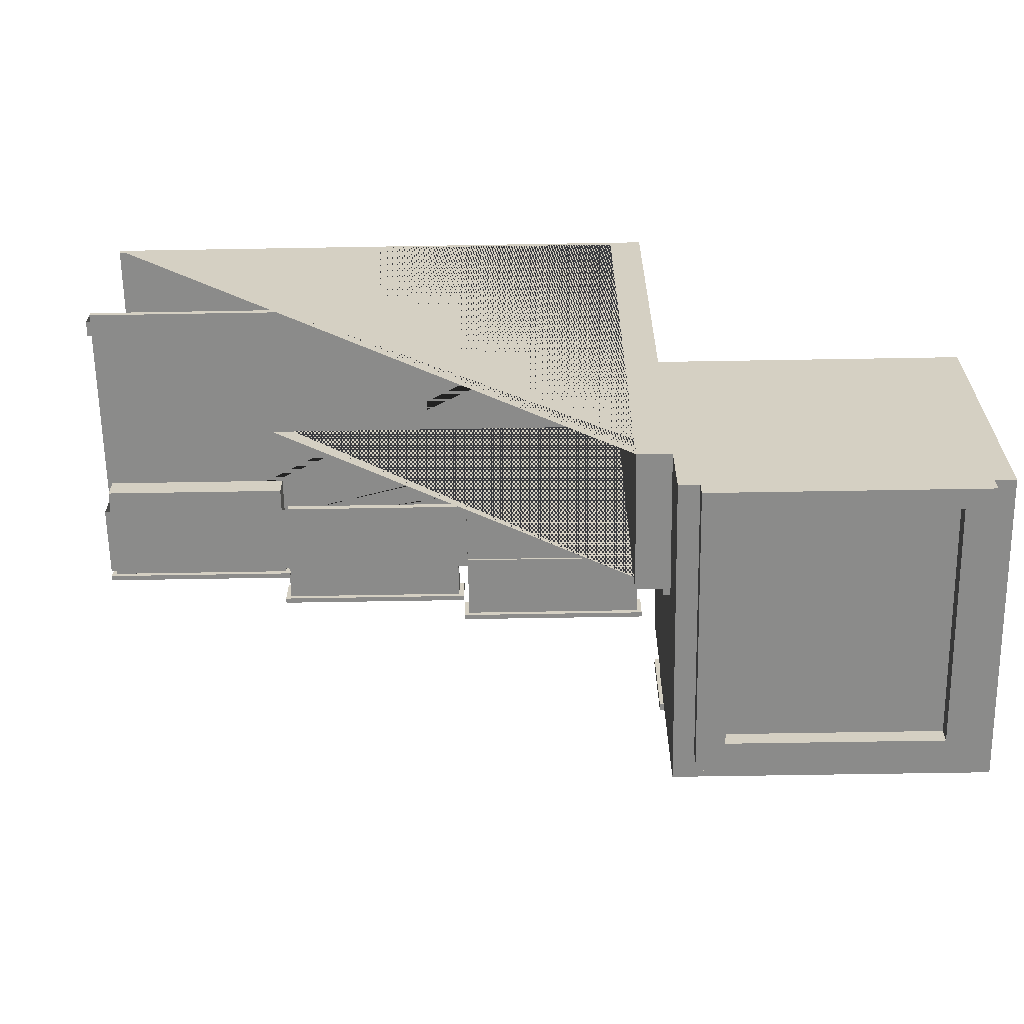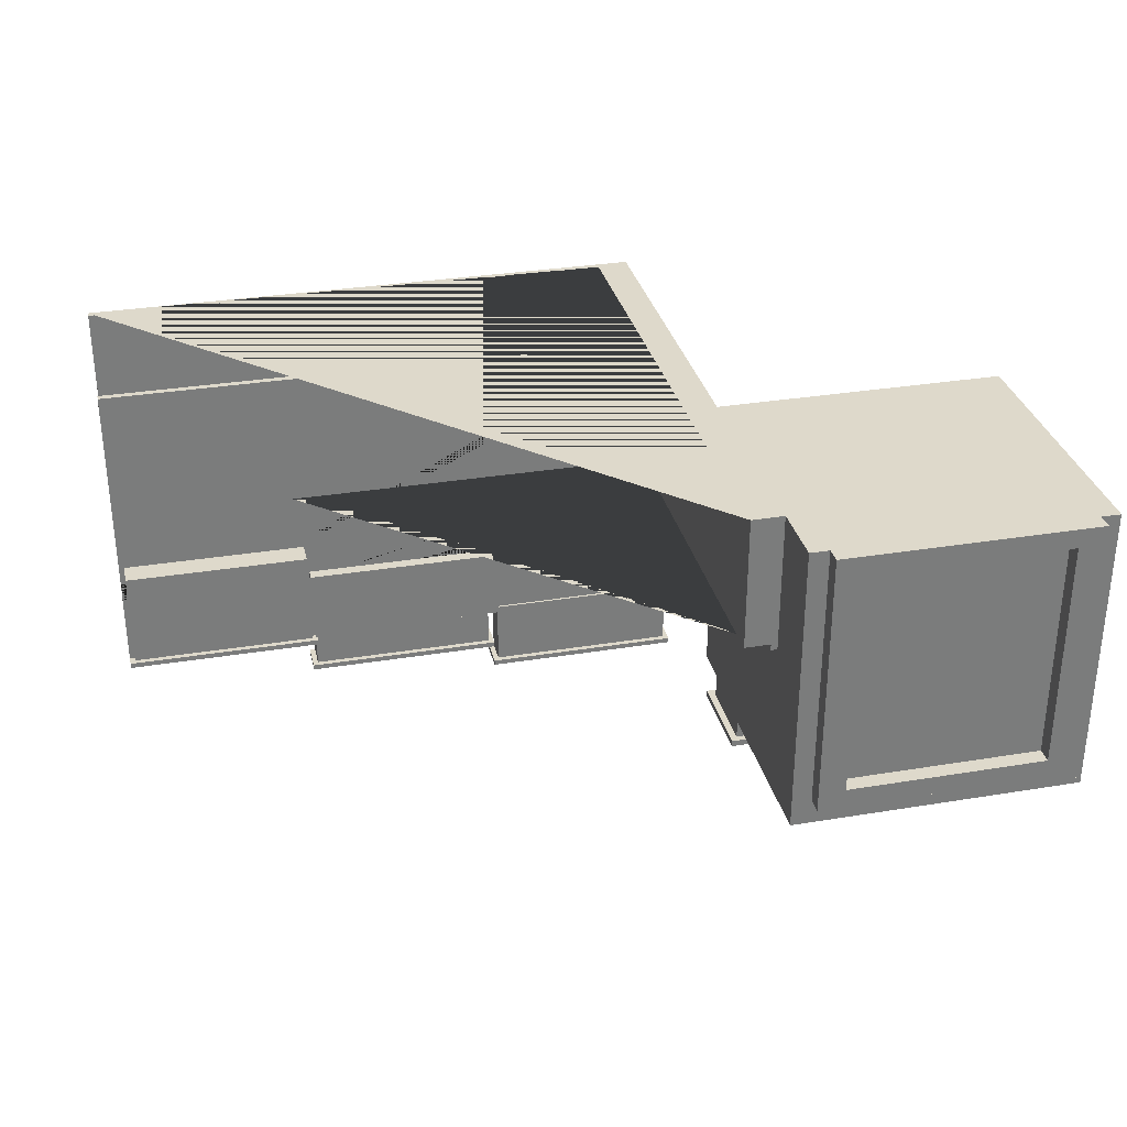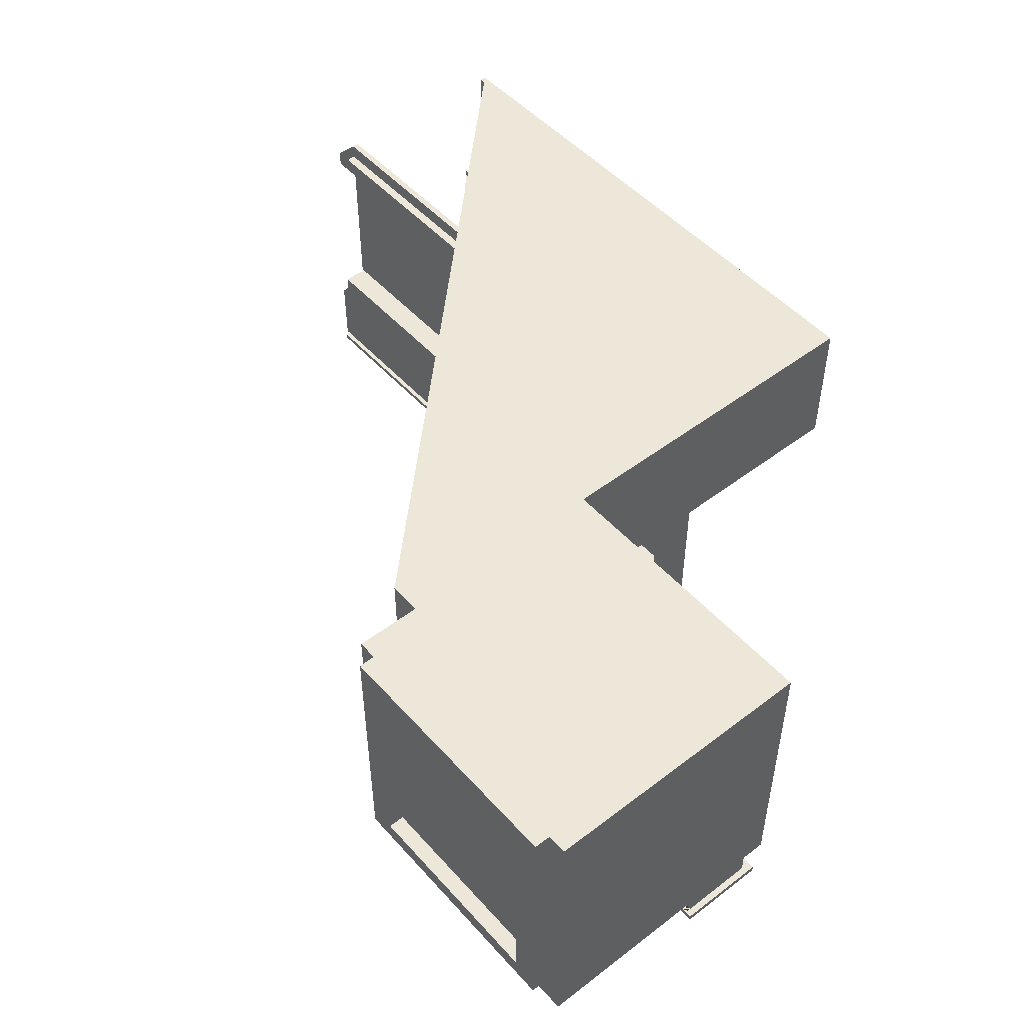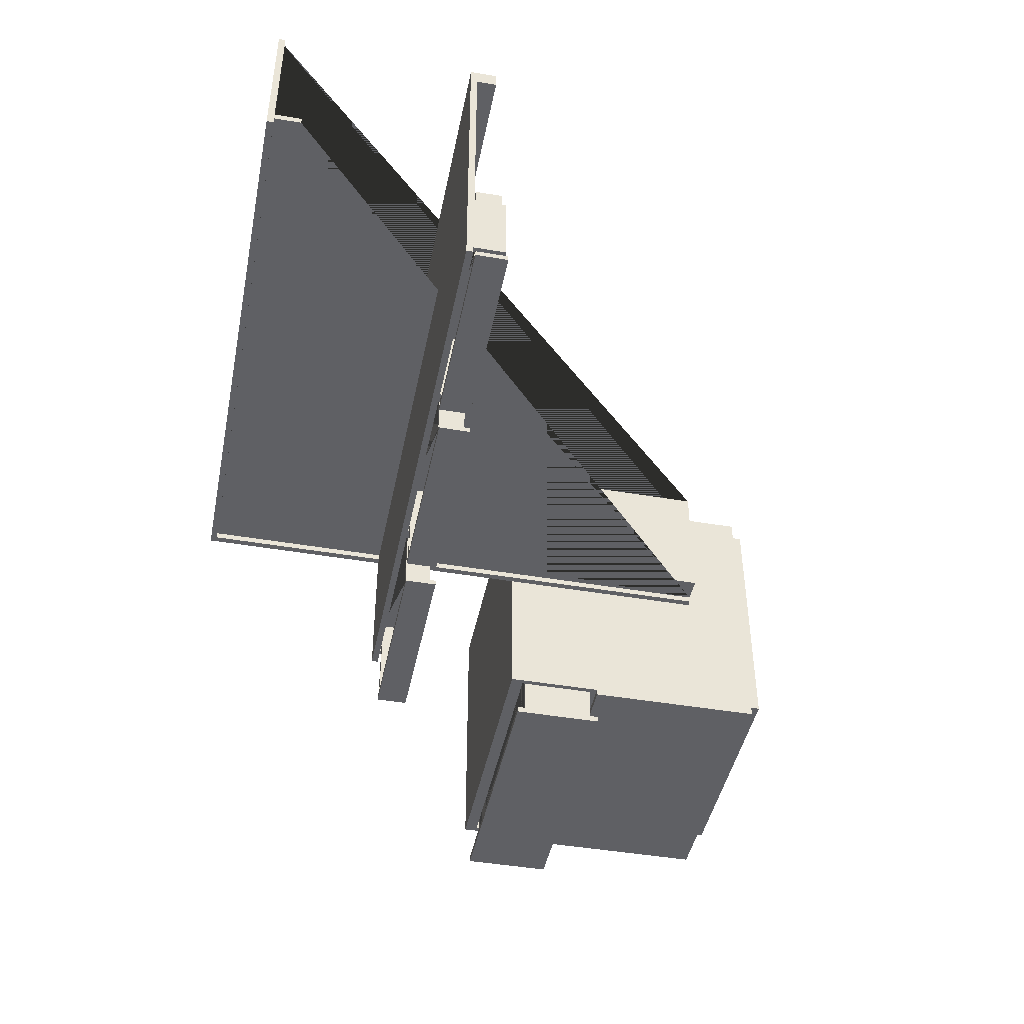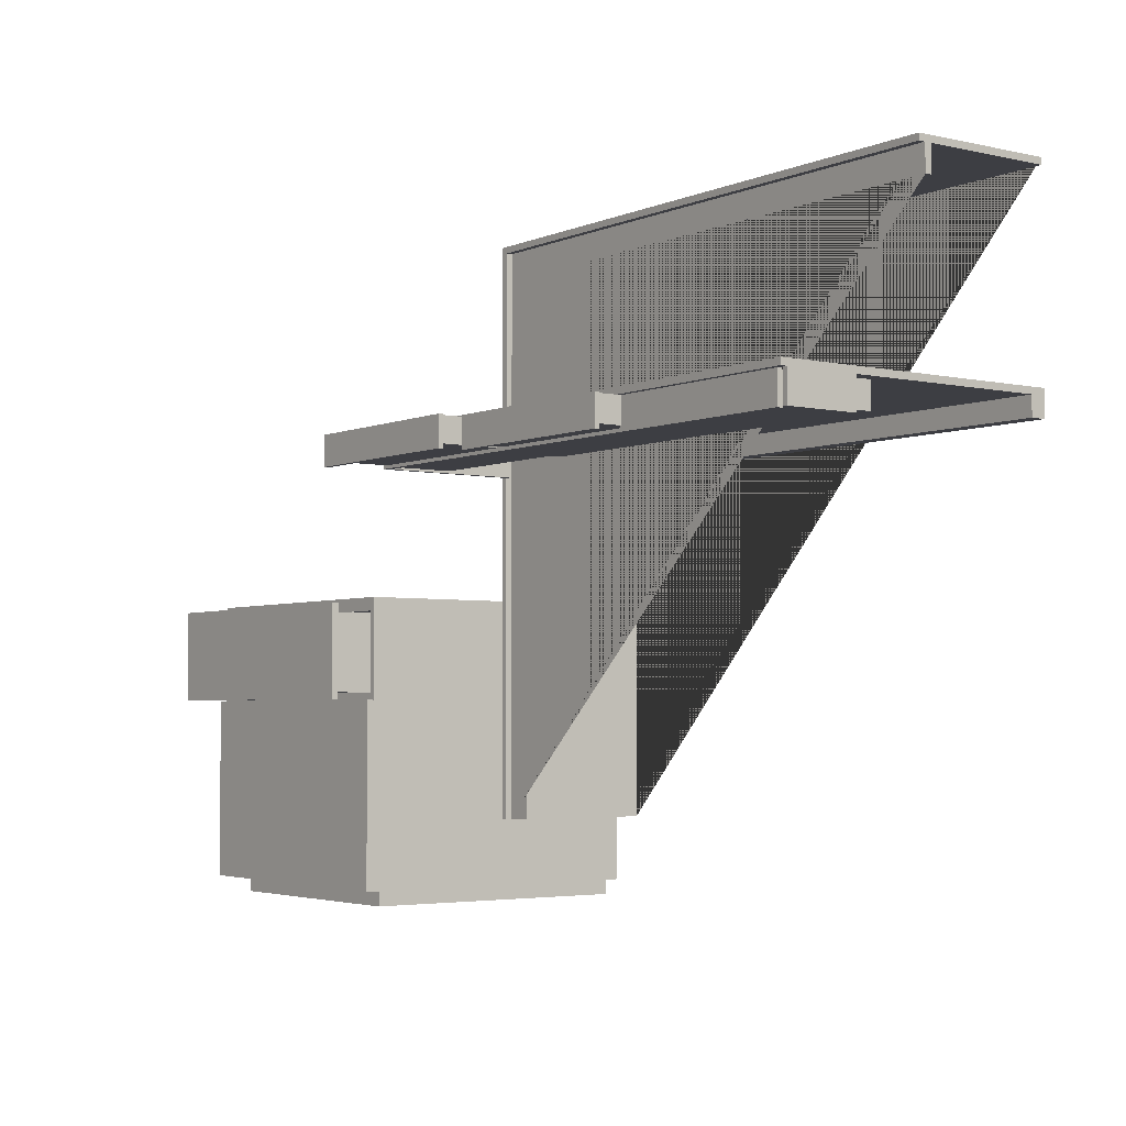
<metadata>
{"format":"obj","ext":"obj","renderer":"f3d","projection":"perspective","resolution":1024,"background":"white","views":[{"elev":-63.7,"azim":1.0,"up":"+Y"},{"elev":31.7,"azim":-13.1,"up":"+Z"},{"elev":50.0,"azim":50.0,"up":"+Z"},{"elev":-44.7,"azim":-101.3,"up":"+Z"},{"elev":-3.7,"azim":-126.3,"up":"+Y"}]}
</metadata>
<code>
g default
v -0.5974 0.687 -0.2098
v -0.5974 0.687 -0.2018
v -0.5974 0.648 -0.2018
v -0.5974 0.64 -0.2018
v -0.5974 0.64 -0.2098
v -0.8974 0.687 -0.2018
v -0.8894 0.687 -0.2018
v -0.8814 0.687 -0.2018
v -0.6134 0.687 -0.2018
v -0.6054 0.687 -0.2018
v -0.8974 0.687 -0.2098
v -0.8974 0.648 -0.2018
v -0.8894 0.648 -0.2018
v -0.8974 0.64 -0.2018
v -0.8974 0.64 -0.2098
v -0.6054 0.648 -0.2018
v -0.6134 0.648 -0.2018
v -0.8814 0.648 -0.2018
v -0.6054 0.648 -0.05182
v -0.6054 0.687 -0.05182
v -0.6134 0.648 -0.05182
v -0.6134 0.648 -0.05982
v -0.6134 0.687 -0.05182
v -0.6134 0.687 -0.05982
v -0.8814 0.687 -0.05982
v -0.8814 0.648 -0.05982
v -0.8894 0.687 -0.05182
v -0.8894 0.648 -0.05182
g escritorio:Mesh5Group7Group5Group1Model
f 1 2 3 4 5
f 6 7 8 9 10 2 1 11
f 6 12 13 7
f 14 12 6 11 15
f 3 16 17 18 13 12 14 4
f 3 2 10 16
f 19 16 10 20
f 16 19 21 22 17
f 21 19 20 23
f 20 10 9 24 23
f 10 9 17 16
f 9 24 22 17
f 24 25 26 22
f 23 27 7 8 25 24
f 27 23 21 28
f 23 21 22 24
f 28 21 22 26 18 13
f 17 18 26 22
f 17 9 8 18
f 8 18 26 25
f 7 13 18 8
f 28 27 7 13
f 4 14 15 5
f 15 11 1 5
g default
v 0.002626 0.305 -0.2741
v 0.01254 0.315 -0.2741
v 0.4526 0.305 -0.2741
v 0.002626 0.445 -0.2741
v 0.002626 0.305 -0.2641
v 0.002626 0.445 -0.2641
v 0.4526 0.305 -0.2641
v 0.4427 0.305 -0.2641
v 0.02047 0.435 -0.2641
v 0.4348 0.435 -0.2641
v 0.4348 0.43 -0.2641
v 0.4427 0.43 -0.2641
v 0.4427 0.315 -0.2641
v 0.4526 0.445 -0.2641
v 0.4427 0.315 -0.2641
v 0.4427 0.315 -0.2641
v 0.01254 0.315 -0.2641
v 0.01254 0.43 -0.2641
v 0.02047 0.43 -0.2641
v 0.02047 0.325 -0.2641
v 0.4348 0.325 -0.2641
v 0.01254 0.315 0.1759
v 0.4427 0.315 0.1759
v 0.01254 0.43 0.1759
v 0.4427 0.43 0.1759
v 0.4348 0.43 0.1679
v 0.02047 0.43 0.1679
v 0.4348 0.325 0.1679
v 0.02047 0.325 0.1679
v 0.4526 0.445 -0.2741
v 0.4427 0.315 -0.2741
v 0.01254 0.435 -0.2741
v 0.4427 0.435 -0.2741
g escritorio:Mesh3Group4Group1Model
f 29 30 31
f 30 29 32
f 32 29 33 34
f 35 36 33 29 31
f 37 38 39 40 41 36 35 42 34 33 43 44 45 46 47
f 39 38 37 47 48 49
f 45 41 40 39 49 48 47 46
f 50 45 41 51
f 50 52 46 45
f 52 50 51 53
f 51 41 40 53
f 40 39 54 55 47 46 52 53
f 56 54 39 49
f 57 55 54 56
f 48 47 55 57
f 49 48 57 56
f 42 35 31 58
f 31 59 58
f 59 31 30
f 60 61 59 30
f 60 32 61
f 30 32 60
f 58 61 32
f 58 59 61
f 58 32 34 42
g default
v -0.007374 0.687 -0.2948
v -0.007374 0.687 -0.2868
v -0.007374 0.648 -0.2868
v -0.007374 0.64 -0.2868
v -0.007374 0.64 -0.2948
v -0.3074 0.687 -0.2868
v -0.2994 0.687 -0.2868
v -0.2914 0.687 -0.2868
v -0.02337 0.687 -0.2868
v -0.01537 0.687 -0.2868
v -0.3074 0.687 -0.2948
v -0.3074 0.648 -0.2868
v -0.2994 0.648 -0.2868
v -0.3074 0.64 -0.2868
v -0.3074 0.64 -0.2948
v -0.01537 0.648 -0.2868
v -0.02337 0.648 -0.2868
v -0.2914 0.648 -0.2868
v -0.01537 0.648 -0.1368
v -0.01537 0.687 -0.1368
v -0.02337 0.648 -0.1368
v -0.02337 0.648 -0.1448
v -0.02337 0.687 -0.1368
v -0.02337 0.687 -0.1448
v -0.2914 0.687 -0.1448
v -0.2914 0.648 -0.1448
v -0.2994 0.687 -0.1368
v -0.2994 0.648 -0.1368
g escritorio:Mesh6Group8Group5Group1Model
f 62 63 64 65 66
f 67 68 69 70 71 63 62 72
f 67 73 74 68
f 75 73 67 72 76
f 64 77 78 79 74 73 75 65
f 64 63 71 77
f 80 77 71 81
f 77 80 82 83 78
f 82 80 81 84
f 81 71 70 85 84
f 71 70 78 77
f 70 85 83 78
f 85 86 87 83
f 84 88 68 69 86 85
f 88 84 82 89
f 84 82 83 85
f 89 82 83 87 79 74
f 78 79 87 83
f 78 70 69 79
f 69 79 87 86
f 68 74 79 69
f 89 88 68 74
f 65 75 76 66
f 76 72 62 66
g default
v 0.03263 0.025 -0.2038
v 0.4526 0.025 -0.2038
v 0.4526 0.025 -0.1738
v 0.4226 0.025 -0.1738
v 0.03263 0.025 -0.1738
v 0.01063 0.035 -0.2038
v 0.002626 0.025 -0.2038
v 0.002626 0.455 -0.2038
v 0.002626 0.025 0.2462
v 0.002626 0.455 0.2462
v 0.03263 0.025 0.2462
v 0.03263 -0 0.2462
v 0.03263 -0 -0.1738
v 0.4226 0 0.2462
v 0.4226 0.025 0.2462
v 0.4226 0 -0.1738
v 0.3817 -0 0.2164
v 0.07371 -0 0.2164
v 0.07371 -0 -0.1436
v 0.3817 -0 -0.1436
v 0.3817 0.025 0.2164
v 0.3817 0.025 -0.1436
v 0.07371 0.025 0.2164
v 0.07371 0.025 -0.1436
v 0.4526 0.025 0.2462
v 0.4526 0.455 0.2462
v 0.4526 0.455 -0.2038
v 0.4446 0.035 -0.2038
v 0.4446 0.295 -0.2038
v 0.4446 0.315 -0.2038
v 0.01063 0.315 -0.2038
v 0.4446 0.295 -0.1838
v 0.4446 0.315 -0.1838
v 0.01063 0.295 -0.1838
v 0.01063 0.295 -0.2038
v 0.01063 0.315 -0.1838
v 0.01063 0.435 -0.2038
v 0.4446 0.435 -0.2038
g escritorio1
f 90 91 92 93 94
f 90 95 91
f 96 95 90
f 95 96 97
f 97 96 98 99
f 98 96 90 94 100
f 101 100 94 102
f 103 104 100 101
f 103 105 93 104
f 103 106 105
f 106 103 101
f 106 101 107
f 107 101 108
f 102 108 101
f 102 109 108
f 105 109 102
f 109 105 106
f 109 106 110 111
f 106 107 112 110
f 107 108 113 112
f 108 109 111 113
f 94 111 113
f 93 111 94
f 111 93 110
f 104 110 93
f 110 104 100
f 98 100 104 114 115 99
f 92 114 104 93
f 91 116 115 114 92
f 91 117 116
f 117 91 95
f 116 117 118
f 116 118 119
f 119 118 120
f 121 118 119 122
f 118 121 123 124
f 121 122 125 123
f 122 119 120 125
f 124 123 125 120
f 124 97 120
f 95 97 124
f 120 97 126
f 126 97 127
f 116 127 97
f 116 119 127
f 99 115 116 97
f 124 120 118
f 110 100 112
f 112 100 113
f 94 113 100
f 105 102 94 93
g default
v -0.007374 0.7 -0.1938
v -0.007374 0.7 0.02618
v 0.002626 0.7 0.02618
v 0.002626 0.7 -0.2038
v -0.8974 0.7 -0.2038
v -0.8974 0.7 0.2462
v -0.8874 0.7 0.2462
v -0.8874 0.7 -0.1938
v -0.007374 0.7 0.2462
v -0.007374 0.7 0.03618
v -0.8974 0.69 0.2462
v -0.8874 0.69 0.2462
v -0.04737 0.69 0.2462
v -0.007374 0.69 0.2462
v -0.8974 0.69 -0.2038
v -0.8974 0.69 -0.1938
v -0.8974 0.69 -0.08382
v -0.8974 0.69 0.2222
v -0.3154 0.69 -0.1838
v -0.6 0.69 -0.1838
v -0.5994 0.69 -0.1878
v -0.5994 0.69 -0.1938
v -0.6154 0.69 -0.1938
v -0.6154 0.69 -0.1838
v -0.8874 0.69 -0.1838
v -0.8894 0.69 -0.1838
v -0.8894 0.69 -0.1938
v -0.2994 0.69 -0.2038
v -0.2994 0.69 -0.1938
v -0.3154 0.69 -0.1938
v -0.6154 0.69 -0.08382
v -0.3154 0.69 -0.08382
v -0.2994 0.69 -0.08382
v -0.2994 0.69 -0.1838
v -0.01537 0.69 -0.1838
v -0.01537 0.69 0.02618
v -0.007374 0.69 0.02618
v -0.04737 0.69 0.2222
v -0.8874 0.69 0.2222
v -0.6154 0.648 -0.08382
v -0.6154 0.648 -0.1938
v -0.5994 0.648 -0.1938
v -0.5974 0.648 -0.1938
v -0.3154 0.648 -0.1938
v -0.2994 0.648 -0.1938
v -0.01537 0.648 -0.1938
v -0.01537 0.6464 -0.1938
v -0.01537 0.643 -0.1938
v -0.2994 0.643 -0.1938
v -0.8974 0.643 -0.1938
v -0.8894 0.648 -0.1938
v -0.2994 0.69 -0.1865
v -0.2994 0.648 -0.1865
v -0.01537 0.69 -0.2038
v -0.01537 0.69 -0.1938
v 0.002626 0.69 -0.2038
v -0.007374 0.69 -0.2038
v 0.002626 0.69 0.02618
v 0.002626 0.69 -0.1938
v -0.007374 0.69 -0.1938
v -0.007374 0.643 0.02618
v -0.007374 0.643 -0.1938
v -0.007374 0.687 -0.1938
v -0.01537 0.687 -0.1838
v -0.01537 0.648 -0.1838
v -0.01537 0.648 -0.08382
v -0.01537 0.6464 -0.08382
v -0.01537 0.6464 -0.1838
v -0.01537 0.643 -0.1838
v -0.01537 0.643 0.02618
v -0.01537 0.687 -0.1938
v -0.2994 0.643 -0.1838
v -0.2994 0.6464 -0.1838
v -0.2994 0.6464 -0.08382
v -0.2994 0.643 -0.08382
v -0.8974 0.643 -0.08382
v -0.8894 0.69 -0.08382
v -0.8894 0.648 -0.08382
v -0.8974 0.6601 0.2222
v -0.04737 0.6601 0.2222
v -0.8974 0.6601 0.2462
v -0.04737 0.6601 0.2462
v -0.2994 0.648 -0.08382
v -0.3154 0.648 -0.08382
v -0.5994 0.648 -0.1878
g escritorio:Mesh7Group5Group1Model
f 128 129 130 131 132 133 134 135
f 134 136 137 129 128 135
f 133 138 139 140 141 136 134
f 142 143 144 145 138 133 132
f 146 147 148 149 150 151 152 153 154 143 142 155 156 157
f 152 151 158 147 146 159 160 161 162 163 164 141 140 165 166
f 167 158 151 150 168
f 147 151 158
f 149 150 151 147 148
f 169 170 171 172 173 174 175 176 177 143 154 178 168 150 149
f 156 172 171 157
f 156 179 180 172
f 156 179 161 160 159 146 157
f 155 181 182 162 161 179 156
f 131 183 184 181 155 142 132
f 131 130 185 186 183
f 185 130 129 164
f 141 164 129 137 136
f 185 164 187 186
f 187 164 188 189 190
f 163 162 182 187 164
f 191 192 193 194 195 196 197 163 162
f 198 173 192 191
f 190 189 175 174 173 198
f 196 199 176 175 189 188 197
f 195 200 199 196
f 201 200 195 194
f 199 200 201 202
f 177 176 199 202 203
f 177 203 144 143
f 154 153 204 144 143
f 178 154 153 204 205
f 153 152 166 145 144 204
f 166 145 206 207 165
f 139 138 145 166
f 138 208 206 145
f 208 209 207 206
f 209 140 165 207
f 140 139 166 165
f 192 193 194 195
f 192 195 174 173
f 163 197 188 164
f 190 198 182 187
f 182 198 191 162
f 187 182 181 184
f 183 186 187 184
f 210 180 179 161 160
f 146 157 171 211 159
f 169 149 148 212
g default
v 0.002626 0.025 -0.2138
v 0.01254 0.035 -0.2138
v 0.4526 0.025 -0.2138
v 0.002626 0.304 -0.2138
v 0.002626 0.025 -0.2038
v 0.002626 0.304 -0.2038
v 0.4526 0.025 -0.2038
v 0.4427 0.025 -0.2038
v 0.02047 0.294 -0.2038
v 0.4348 0.294 -0.2038
v 0.4348 0.285 -0.2038
v 0.4427 0.285 -0.2038
v 0.4427 0.035 -0.2038
v 0.4526 0.304 -0.2038
v 0.4427 0.035 -0.2038
v 0.4427 0.035 -0.2038
v 0.01254 0.035 -0.2038
v 0.01254 0.285 -0.2038
v 0.02047 0.285 -0.2038
v 0.02047 0.045 -0.2038
v 0.4348 0.045 -0.2038
v 0.01254 0.035 0.2362
v 0.4427 0.035 0.2362
v 0.01254 0.285 0.2362
v 0.4427 0.285 0.2362
v 0.4348 0.285 0.2282
v 0.02047 0.285 0.2282
v 0.4348 0.045 0.2282
v 0.02047 0.045 0.2282
v 0.4526 0.304 -0.2138
v 0.4427 0.035 -0.2138
v 0.01254 0.294 -0.2138
v 0.4427 0.294 -0.2138
g escritorio:Mesh2Group3Group1Model
f 213 214 215
f 214 213 216
f 216 213 217 218
f 219 220 217 213 215
f 221 222 223 224 225 220 219 226 218 217 227 228 229 230 231
f 223 222 221 231 232 233
f 229 225 224 223 233 232 231 230
f 234 229 225 235
f 234 236 230 229
f 236 234 235 237
f 235 225 224 237
f 224 223 238 239 231 230 236 237
f 240 238 223 233
f 241 239 238 240
f 232 231 239 241
f 233 232 241 240
f 226 219 215 242
f 215 243 242
f 243 215 214
f 244 245 243 214
f 244 216 245
f 214 216 244
f 242 245 216
f 242 243 245
f 242 216 218 226
g default
v -0.3074 0.687 -0.2578
v -0.3074 0.687 -0.2498
v -0.3074 0.648 -0.2498
v -0.3074 0.64 -0.2498
v -0.3074 0.64 -0.2578
v -0.6074 0.687 -0.2498
v -0.5994 0.687 -0.2498
v -0.5914 0.687 -0.2498
v -0.3234 0.687 -0.2498
v -0.3154 0.687 -0.2498
v -0.6074 0.687 -0.2578
v -0.6074 0.648 -0.2498
v -0.5994 0.648 -0.2498
v -0.6074 0.64 -0.2498
v -0.6074 0.64 -0.2578
v -0.3154 0.648 -0.2498
v -0.3234 0.648 -0.2498
v -0.5914 0.648 -0.2498
v -0.3154 0.648 -0.09982
v -0.3154 0.687 -0.09982
v -0.3234 0.648 -0.09982
v -0.3234 0.648 -0.1078
v -0.3234 0.687 -0.09982
v -0.3234 0.687 -0.1078
v -0.5914 0.687 -0.1078
v -0.5914 0.648 -0.1078
v -0.5994 0.687 -0.09982
v -0.5994 0.648 -0.09982
g escritorio:Mesh4Group6Group5Group1Model
f 246 247 248 249 250
f 251 252 253 254 255 247 246 256
f 251 257 258 252
f 259 257 251 256 260
f 248 261 262 263 258 257 259 249
f 248 247 255 261
f 264 261 255 265
f 261 264 266 267 262
f 266 264 265 268
f 265 255 254 269 268
f 255 254 262 261
f 254 269 267 262
f 269 270 271 267
f 268 272 252 253 270 269
f 272 268 266 273
f 268 266 267 269
f 273 266 267 271 263 258
f 262 263 271 267
f 262 254 253 263
f 253 263 271 270
f 252 258 263 253
f 273 272 252 258
f 249 259 260 250
f 260 256 246 250
g default
v 0.002626 0.125 0.2462
v -0.04737 0.125 0.2462
v -0.04737 0.125 0.04618
v -0.04737 0.125 0.03618
v -0.007374 0.125 0.03618
v -0.007374 0.125 0.02618
v 0.002626 0.125 0.02618
v 0.002626 0.125 0.03618
v -0.8974 1 0.2462
v -0.8974 0.99 0.2462
v -0.8874 0.99 0.2462
v -0.04737 0.99 0.2462
v 0.002626 1 0.2462
v -0.8874 1 0.2462
v -0.8974 0.99 0.02618
v -0.8974 0.99 0.03618
v -0.8974 0.99 0.04618
v -0.8974 1 0.02618
v -0.007374 0.99 0.03618
v -0.8874 0.99 0.03618
v -0.007374 0.99 0.02618
v -0.04737 0.95 0.03618
v -0.8974 0.95 0.03618
v -0.04737 0.95 0.04618
v -0.04737 0.99 0.04618
v -0.8874 0.99 0.04618
v -0.8974 0.95 0.04618
v 0.002626 1 0.02618
v -0.8874 1 0.03618
v 0.002626 1 0.03618
g bordes
f 274 275 276 277 278 279 280 281
f 282 283 284 285 275 274 286 287
f 288 289 290 283 282 291
f 292 293 289 288 294
f 278 277 295 296 289 293 292
f 277 276 297 295
f 275 285 298 297 276
f 285 284 299 298
f 290 299 284 283
f 300 297 298 299 290
f 295 297 300 296
f 300 290 289 296
f 293 299 290 289
f 294 279 278 292
f 279 294 301 280
f 291 301 294 288
f 282 287 302 303 301 291
f 286 303 302 287
f 274 281 303 286
f 301 303 281 280

</code>
